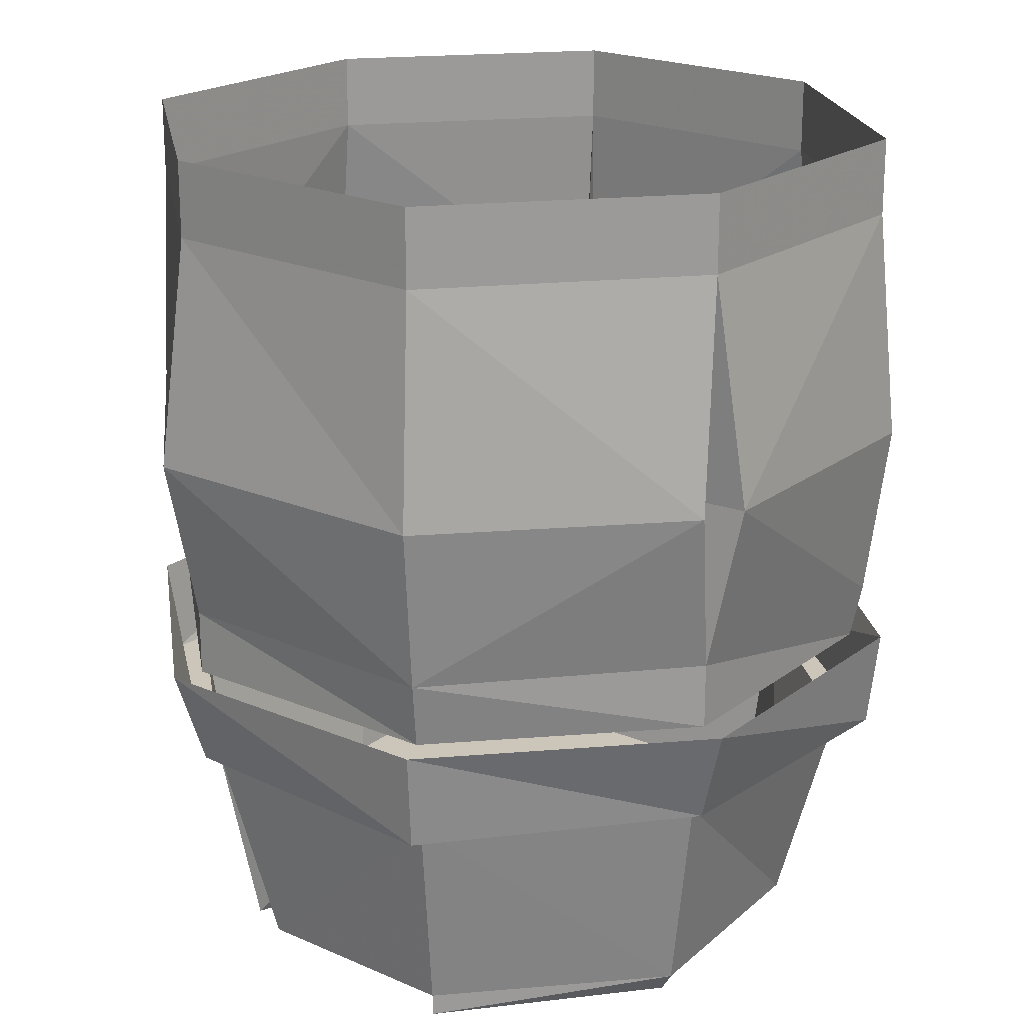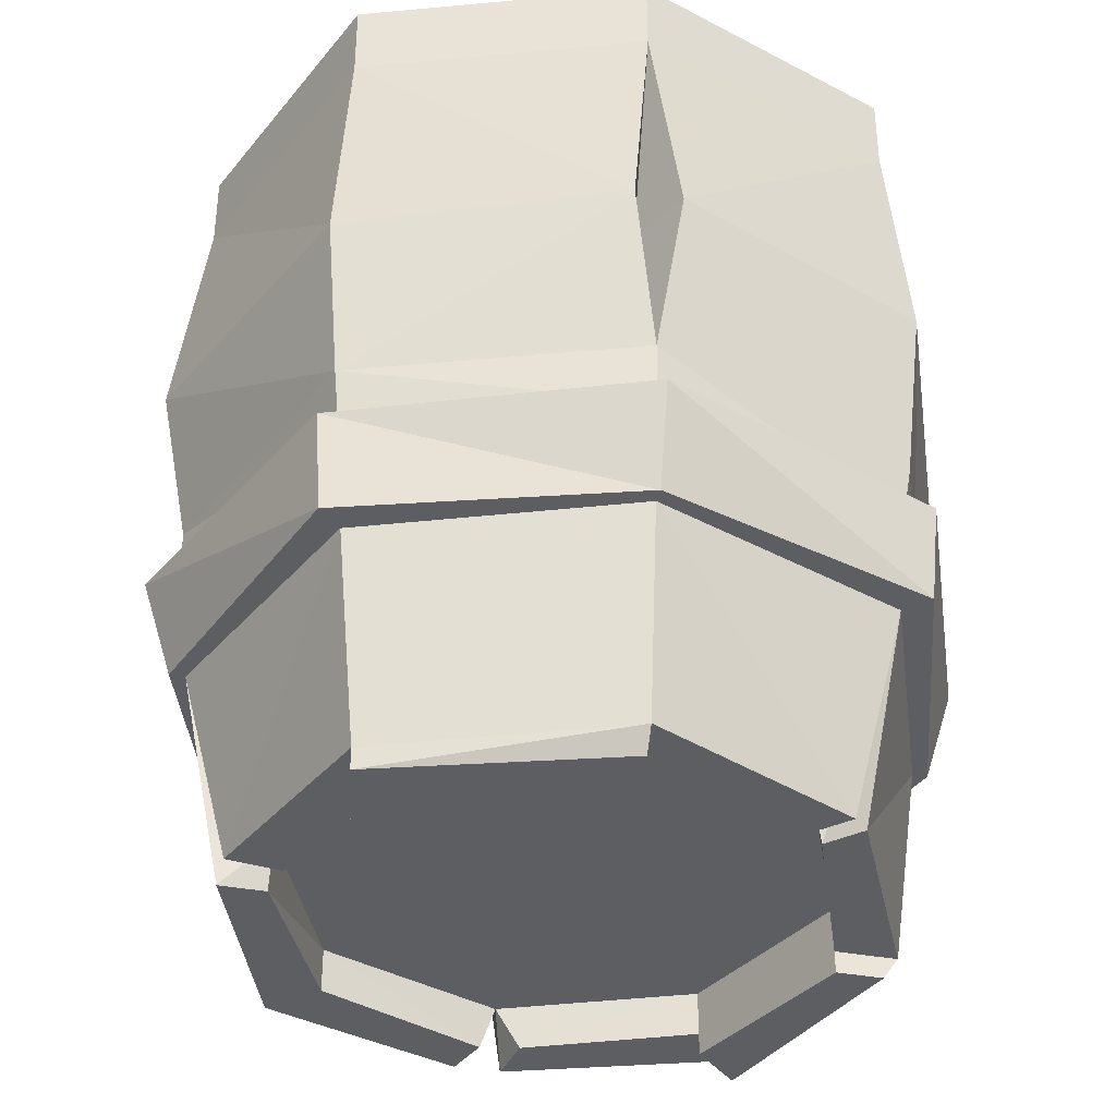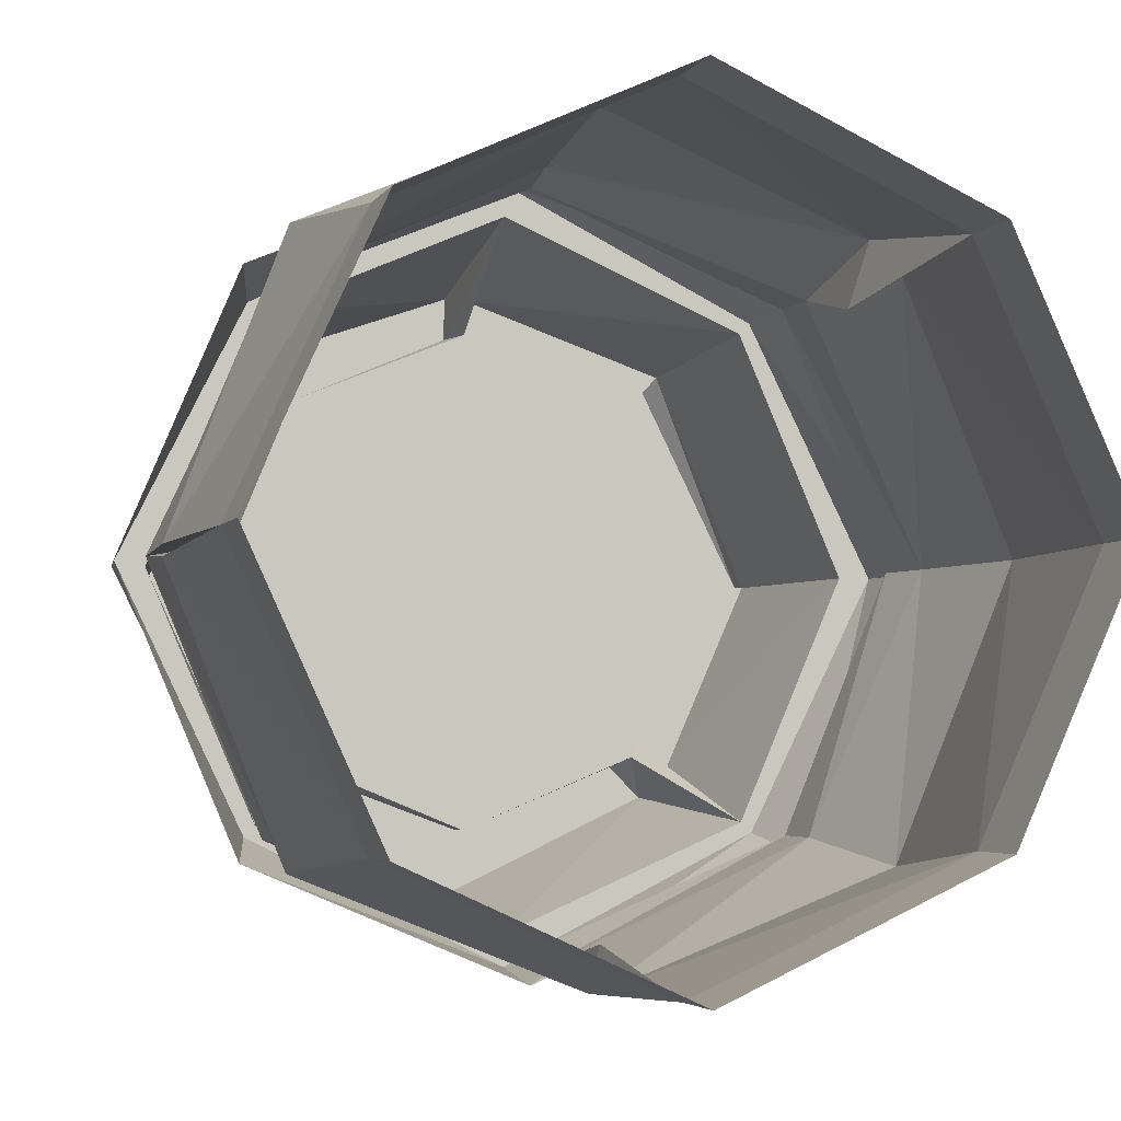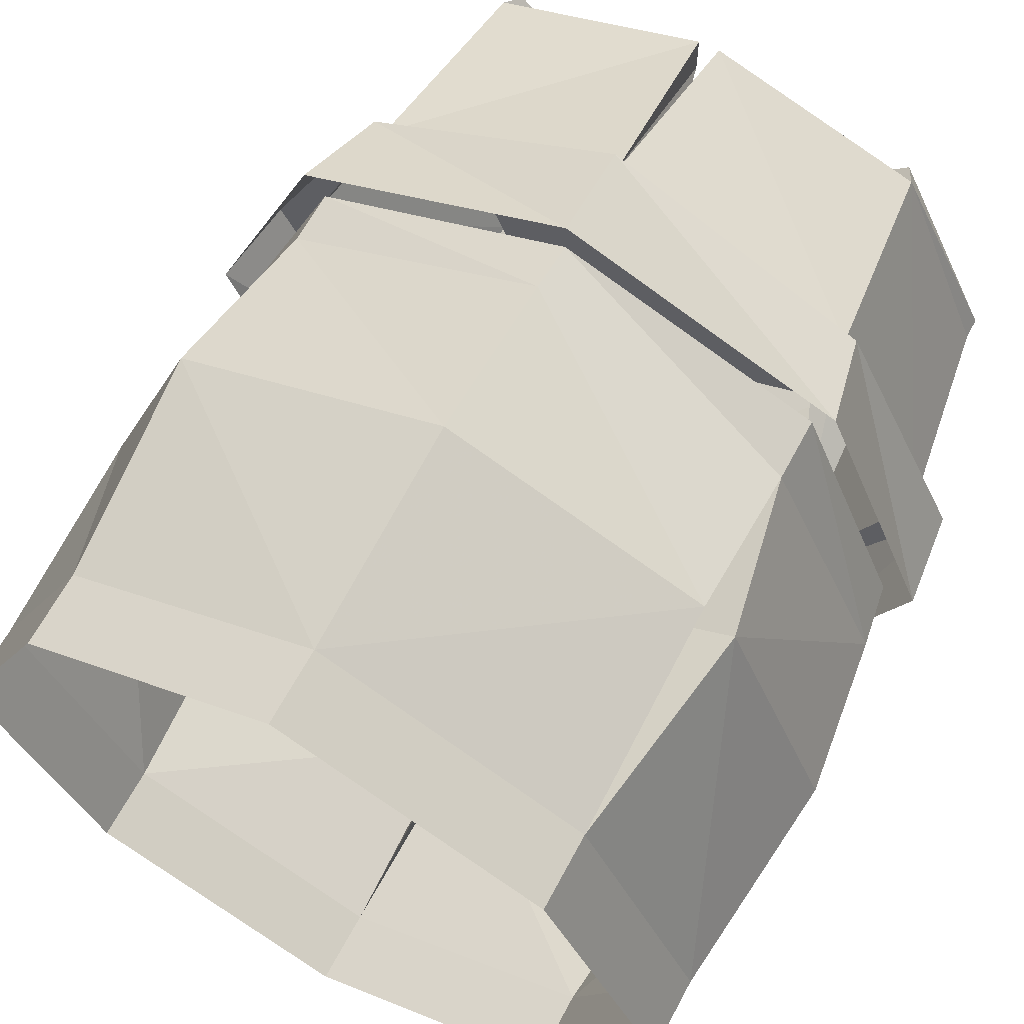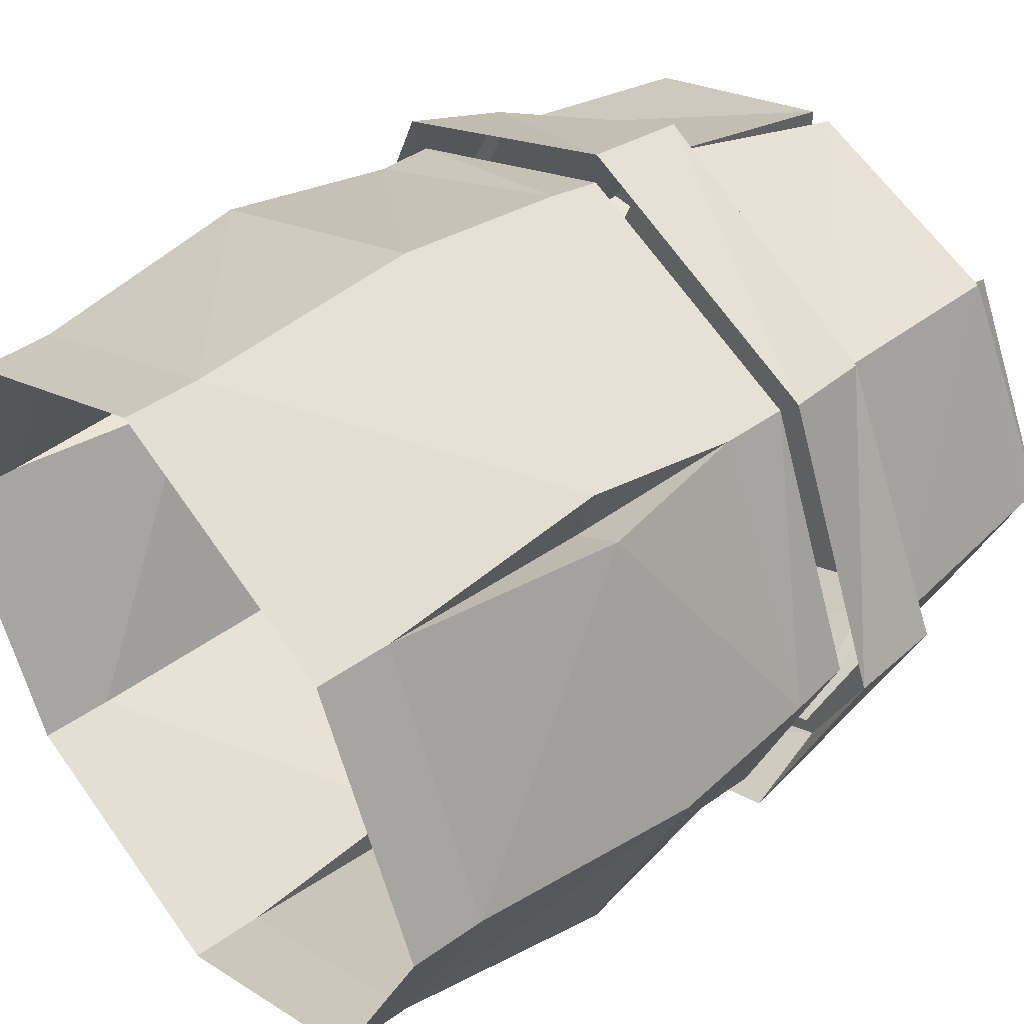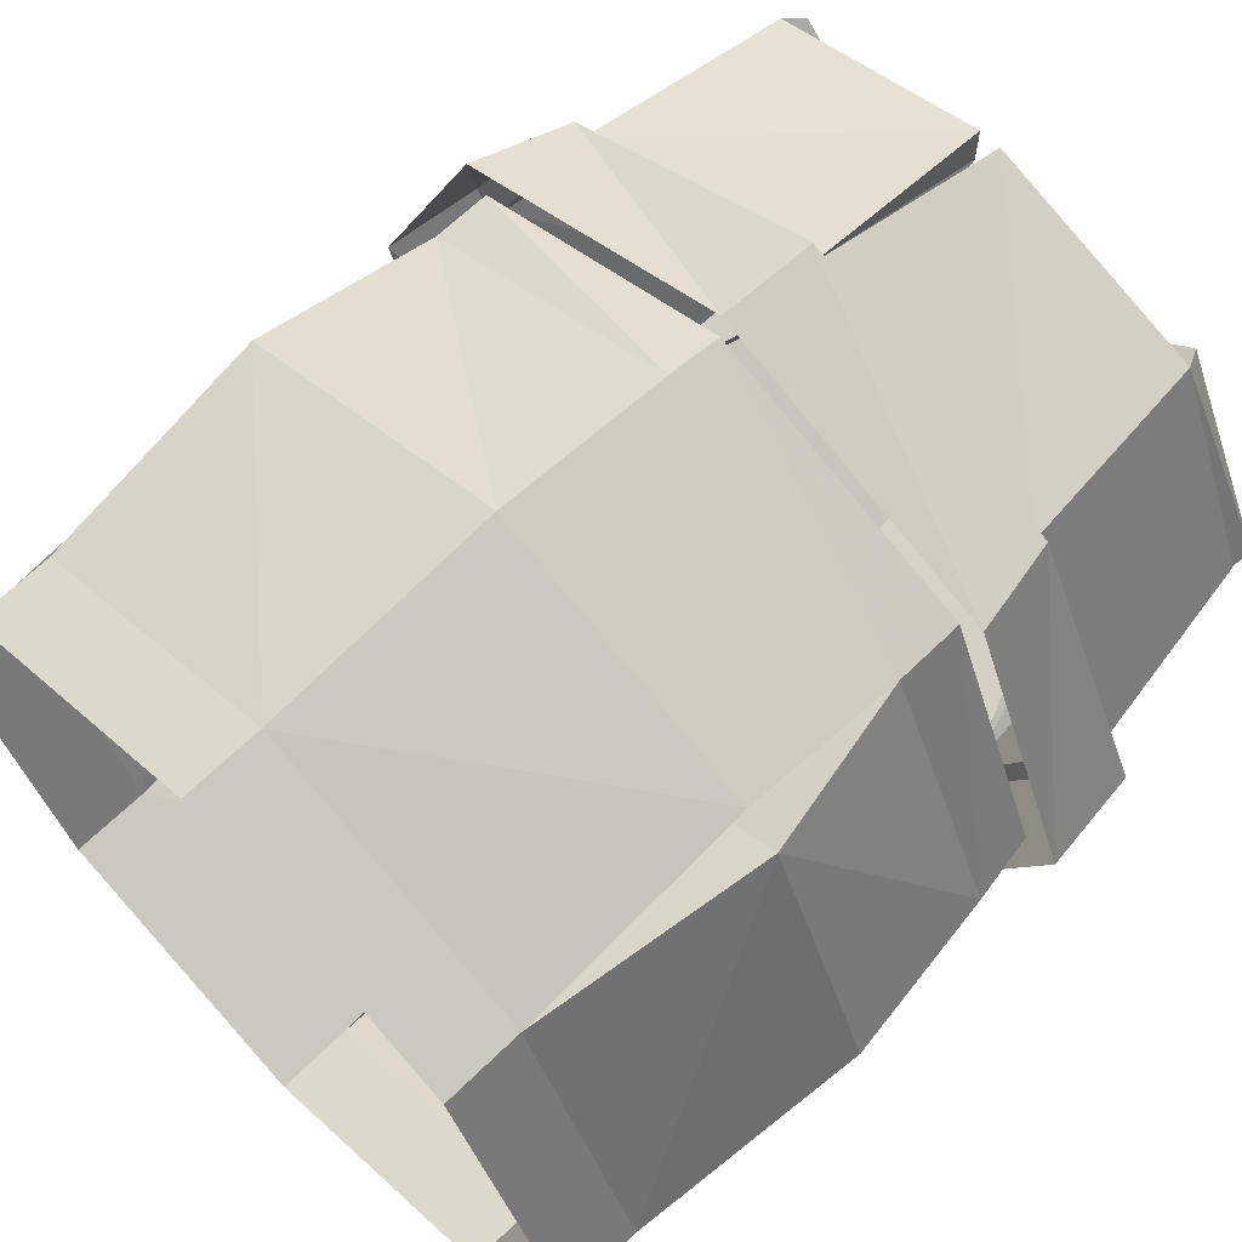
<metadata>
{"format":"obj","ext":"obj","renderer":"f3d","projection":"perspective","resolution":1024,"background":"white","views":[{"elev":20.9,"azim":-75.6,"up":"+Y"},{"elev":-37.3,"azim":-58.6,"up":"+Y"},{"elev":-3.6,"azim":163.7,"up":"+Z"},{"elev":64.4,"azim":-151.8,"up":"+Z"},{"elev":44.3,"azim":-129.9,"up":"+Z"},{"elev":66.7,"azim":-134.2,"up":"+Z"}]}
</metadata>
<code>
v -0.2891 -0.3281 0
v -0.2812 -0.3984 0
v -0.1875 -0.3984 0.1875
v -0.2031 -0.3281 0.2031
v 0 -0.3984 0.2812
v 0 -0.3281 0.2891
v 0.1875 -0.3984 0.1875
v 0.2031 -0.3281 0.2031
v 0.2812 -0.3984 0
v 0.2891 -0.3281 0
v 0.1875 -0.3984 -0.1875
v 0.2031 -0.3281 -0.2031
v 0 -0.3984 -0.2812
v 0 -0.3281 -0.2891
v -0.1875 -0.3984 -0.1875
v -0.2031 -0.3281 -0.2031
v 0 -0.5156 0.125
v -0.09375 -0.5156 0.09375
v 0 -0.5156 0
v 0.09375 -0.5156 0.09375
v 0.1172 -0.5156 0.1172
v 0 -0.5156 0.1641
v -0.1172 -0.5156 0.1172
v -0.125 -0.5156 0
v -0.09375 -0.5156 -0.09375
v 0 -0.5156 -0.125
v 0.09375 -0.5156 -0.09375
v 0.125 -0.5156 0
v 0.1641 -0.5156 0
v 0.1875 -0.5156 0
v 0.1328 -0.5156 0.1328
v 0 -0.5156 0.1875
v -0.1328 -0.5156 0.1328
v -0.1641 -0.5156 0
v -0.1172 -0.5156 -0.1172
v 0 -0.5156 -0.1641
v 0.1172 -0.5156 -0.1172
v 0.1328 -0.5156 -0.1328
v 0.1406 -0.5469 -0.1172
v 0.1875 -0.5469 0
v 0.1328 -0.5469 0.1328
v 0.007812 -0.5469 0.1875
v 0 -0.3984 0.2578
v -0.007812 -0.5469 0.2188
v -0.007812 -0.5469 0.1875
v -0.1328 -0.5469 0.1328
v -0.1875 -0.5156 0
v -0.1328 -0.5156 -0.1328
v 0 -0.5156 -0.1875
v 0.125 -0.5469 -0.1406
v 0.1797 -0.3984 -0.1797
v 0.1641 -0.5469 -0.1484
v 0.2344 -0.5469 0
v 0.2344 -0.5625 0
v 0.1875 -0.5625 0
v 0.1328 -0.5625 0.1328
v 0.1641 -0.5469 0.1641
v 0.007812 -0.5469 0.2188
v 0.1797 -0.3984 0.1797
v -0.1797 -0.3984 0.1797
v -0.1641 -0.5469 0.1641
v 0.2578 -0.3984 0
v -0.2578 -0.3984 0
v -0.2344 -0.5469 0
v -0.2344 -0.5625 0
v -0.1562 -0.5625 0.1562
v -0.1328 -0.5625 0.1328
v -0.1875 -0.5469 0
v -0.1406 -0.5469 -0.1172
v -0.1797 -0.3984 -0.1797
v -0.1484 -0.5469 -0.1641
v -0.125 -0.5469 -0.1406
v 0 -0.5469 -0.1875
v 0 -0.5469 -0.2344
v 0.1406 -0.5469 -0.1719
v 0 -0.3984 -0.2578
v -0.1719 -0.5469 -0.1406
v -0.1875 -0.5625 0
v 0.1562 -0.5625 0.1562
v -0.1875 -0.1641 0.2109
v -0.1719 -0.1641 0.1641
v -0.1875 -0.2812 0.1875
v 0 -0.2891 0.2734
v 0 -0.1641 0.2891
v 0 0 0.2734
v -0.1875 0 0.1875
v -0.2109 -0.1641 0.1875
v -0.2734 -0.2812 0
v -0.1875 -0.3281 0.1875
v 0 -0.3281 0.2656
v 0.1875 -0.3281 0.1875
v 0.1875 -0.2891 0.1875
v 0.2031 -0.1641 0.2031
v 0.1875 0 0.1875
v 0.1875 0.05469 0.1875
v 0 0.05469 0.2734
v -0.1875 0.05469 0.1875
v -0.2734 0 0
v -0.2891 -0.1641 0
v -0.2031 -0.1641 -0.2031
v -0.1875 -0.2812 -0.1875
v -0.2656 -0.3281 0
v 0 -0.1641 -0.2812
v 0 -0.1641 -0.25
v 0 -0.2891 -0.2734
v -0.1875 0 -0.1875
v 0 0 -0.2734
v 0.007812 -0.1641 -0.2812
v 0.1875 -0.2891 -0.1875
v 0 -0.3281 -0.2656
v -0.1875 -0.3281 -0.1875
v 0.2812 -0.1641 -0.007812
v 0.25 -0.1641 0
v 0.2734 -0.2891 0
v 0.2031 -0.1641 -0.2031
v 0.1875 0 -0.1875
v 0.2734 0 0
v 0.2812 -0.1641 0
v 0.2656 -0.3281 0
v 0.1875 -0.3281 -0.1875
v -0.2734 0.05469 0
v -0.1875 0.05469 -0.1875
v 0 0.05469 -0.2734
v 0.2734 0.05469 0
v 0.1875 0.05469 -0.1875
f 1 2 3
f 1 3 4
f 4 3 5
f 4 5 6
f 6 5 7
f 6 7 8
f 8 7 9
f 8 9 10
f 10 9 11
f 10 11 12
f 12 11 13
f 12 13 14
f 14 13 15
f 14 15 16
f 16 15 2
f 16 2 1
f 17 18 19
f 17 19 20
f 18 24 19
f 19 24 25
f 19 25 26
f 19 26 27
f 19 27 28
f 19 28 20
f 21 29 30
f 21 30 31
f 21 31 22
f 22 31 32
f 22 32 23
f 23 32 33
f 23 33 34
f 29 37 38
f 29 38 30
f 33 47 34
f 34 47 35
f 35 47 48
f 35 48 36
f 36 48 49
f 36 49 37
f 37 49 38
f 39 52 40
f 40 52 53
f 41 57 42
f 42 57 58
f 43 58 59
f 43 60 44
f 44 60 61
f 44 61 46
f 44 46 45
f 62 53 52
f 62 52 51
f 50 73 74
f 50 74 75
f 51 75 76
f 63 70 77
f 63 77 64
f 64 77 69
f 64 69 68
f 65 78 66
f 66 78 67
f 71 74 73
f 71 73 72
f 56 55 54
f 56 54 79
f 57 59 58
f 80 82 83
f 80 83 84
f 80 84 85
f 80 85 86
f 83 92 84
f 84 92 93
f 84 93 85
f 85 93 94
f 85 94 95
f 85 95 96
f 85 96 86
f 86 96 97
f 88 99 100
f 88 100 101
f 105 108 109
f 112 114 109
f 112 109 115
f 112 115 116
f 112 116 117
f 106 100 99
f 106 99 98
f 106 98 121
f 106 121 122
f 107 123 116
f 107 116 108
f 108 116 115
f 108 115 109
f 75 74 76
f 117 116 125
f 117 125 124
f 116 123 125
f 17 20 21
f 17 21 22
f 17 22 18
f 18 22 23
f 18 23 24
f 20 28 29
f 20 29 21
f 23 34 24
f 24 34 25
f 25 34 35
f 25 35 26
f 26 35 36
f 26 36 27
f 27 36 37
f 27 37 28
f 28 37 29
f 30 38 39
f 30 39 40
f 30 40 31
f 31 40 41
f 31 41 42
f 31 42 32
f 32 45 33
f 33 45 46
f 33 46 47
f 38 49 50
f 40 55 41
f 41 55 56
f 62 59 53
f 60 63 61
f 61 63 64
f 61 64 65
f 61 65 66
f 46 67 68
f 46 68 47
f 47 68 69
f 47 69 48
f 48 72 49
f 49 72 73
f 49 73 50
f 67 78 68
f 70 76 71
f 71 76 74
f 57 79 53
f 57 53 59
f 82 87 88
f 86 97 98
f 86 98 87
f 87 98 99
f 87 99 88
f 103 105 101
f 103 101 100
f 103 100 106
f 103 106 107
f 114 118 92
f 106 122 107
f 107 122 123
f 79 54 53
f 118 117 94
f 118 94 93
f 118 93 92
f 98 97 121
f 94 117 124
f 94 124 95
f 32 42 43
f 32 43 44
f 32 44 45
f 38 50 51
f 38 51 52
f 38 52 39
f 40 53 54
f 40 54 55
f 41 56 57
f 42 58 43
f 61 66 46
f 46 66 67
f 48 69 70
f 48 70 71
f 48 71 72
f 50 75 51
f 64 68 78
f 64 78 65
f 56 79 57
f 69 77 70
f 80 81 82
f 80 86 81
f 81 86 87
f 81 87 82
f 82 88 89
f 82 89 90
f 82 90 83
f 83 90 91
f 83 91 92
f 88 101 102
f 88 102 89
f 103 104 105
f 103 107 104
f 104 107 108
f 104 108 105
f 105 109 110
f 105 110 111
f 105 111 101
f 101 111 102
f 112 113 114
f 112 117 113
f 113 117 118
f 113 118 114
f 114 92 119
f 114 119 120
f 114 120 109
f 109 120 110
f 92 91 119
f 43 59 7
f 43 7 5
f 43 5 60
f 62 51 11
f 62 11 9
f 62 9 59
f 9 7 59
f 5 3 60
f 60 3 63
f 51 76 13
f 51 13 11
f 3 2 63
f 63 2 70
f 2 15 70
f 70 15 76
f 15 13 76

</code>
